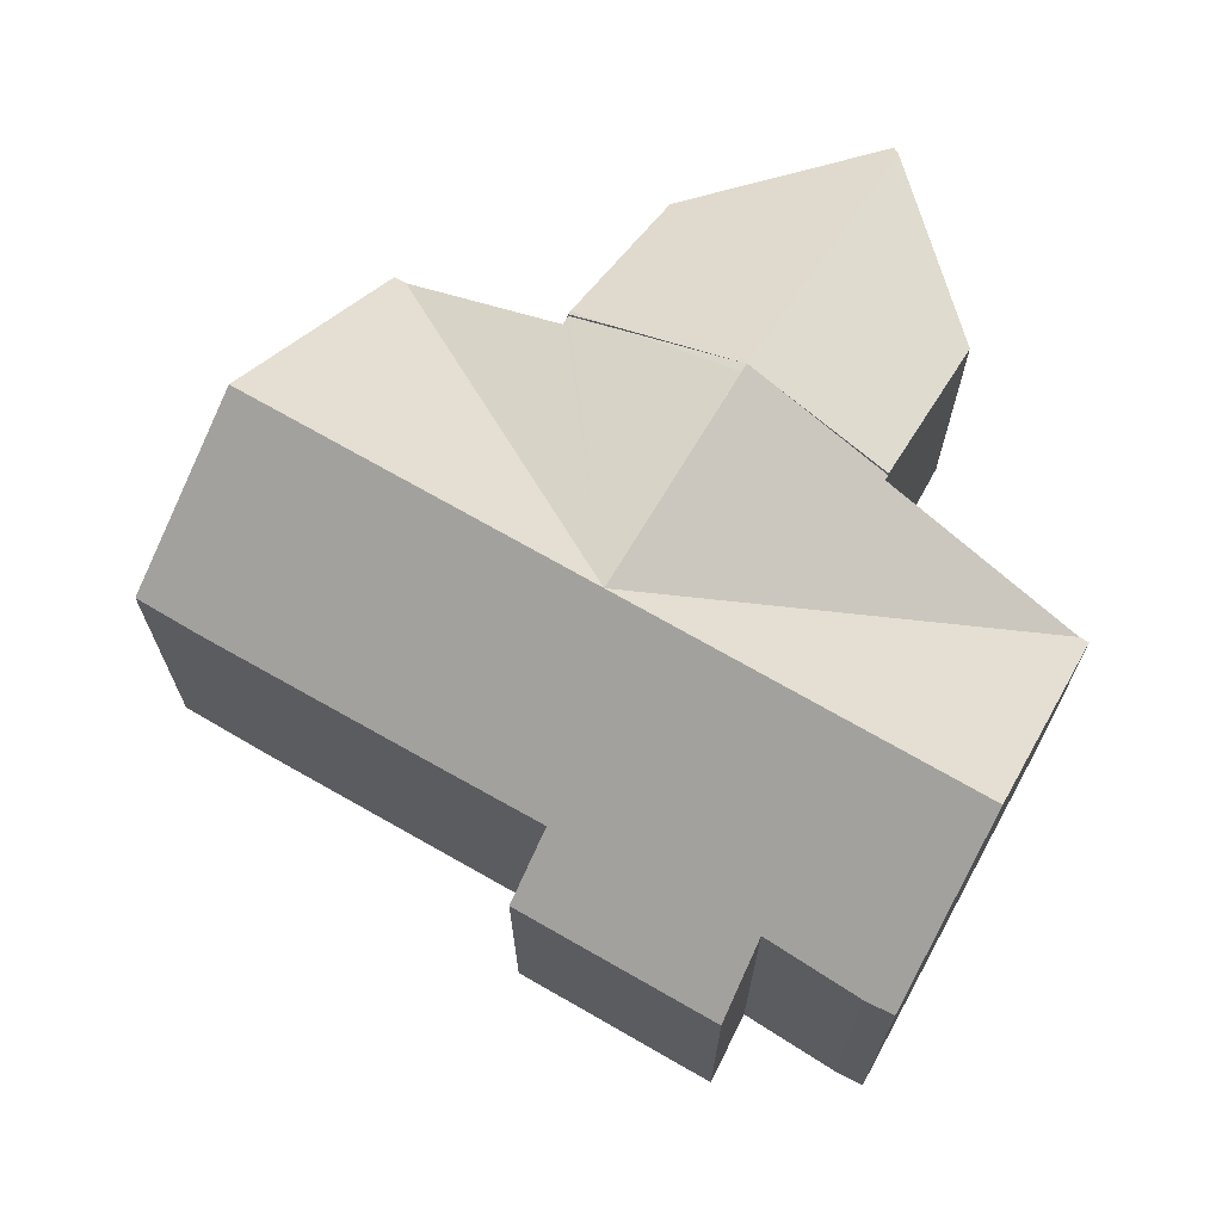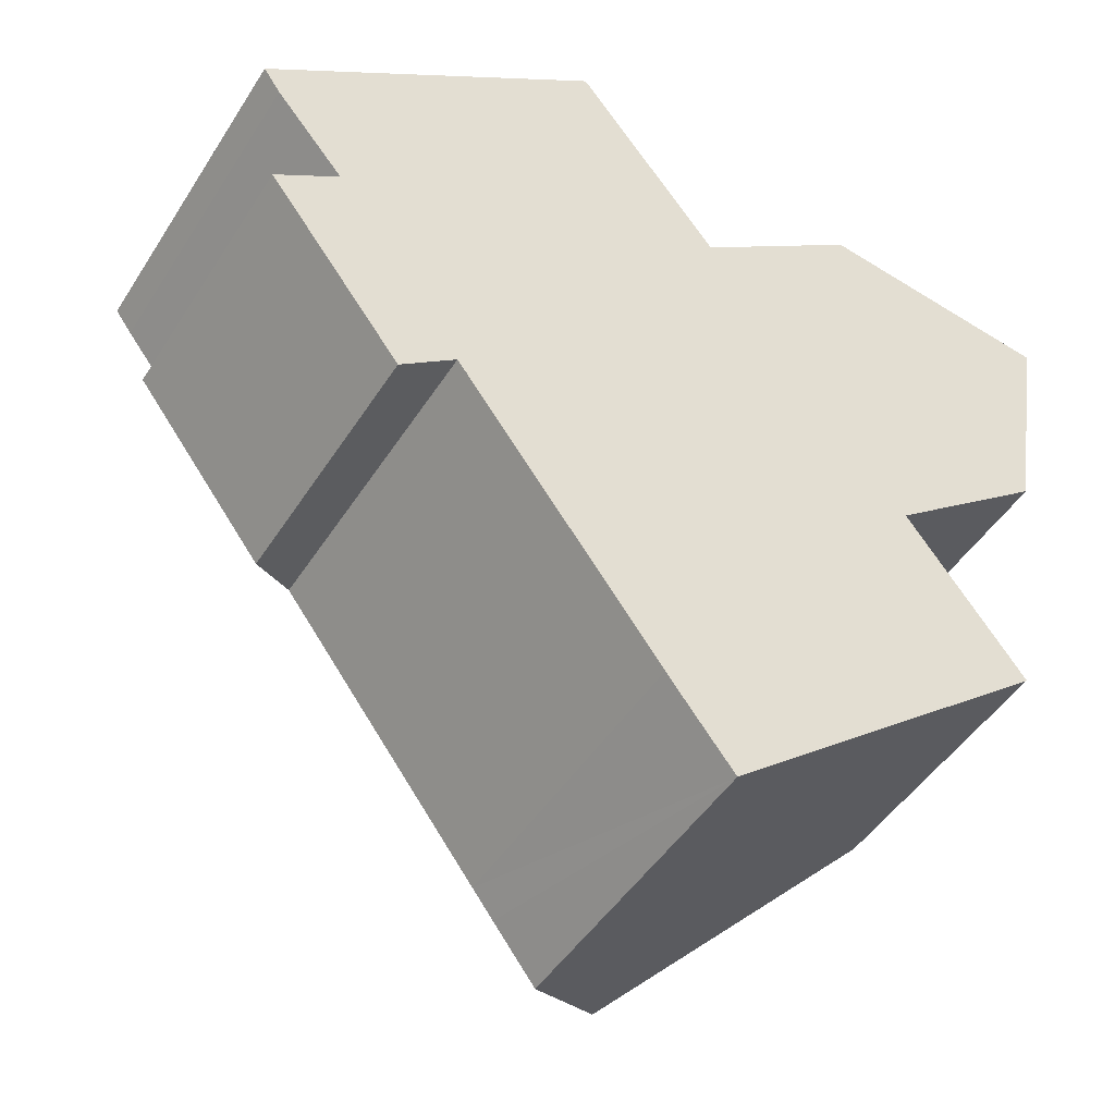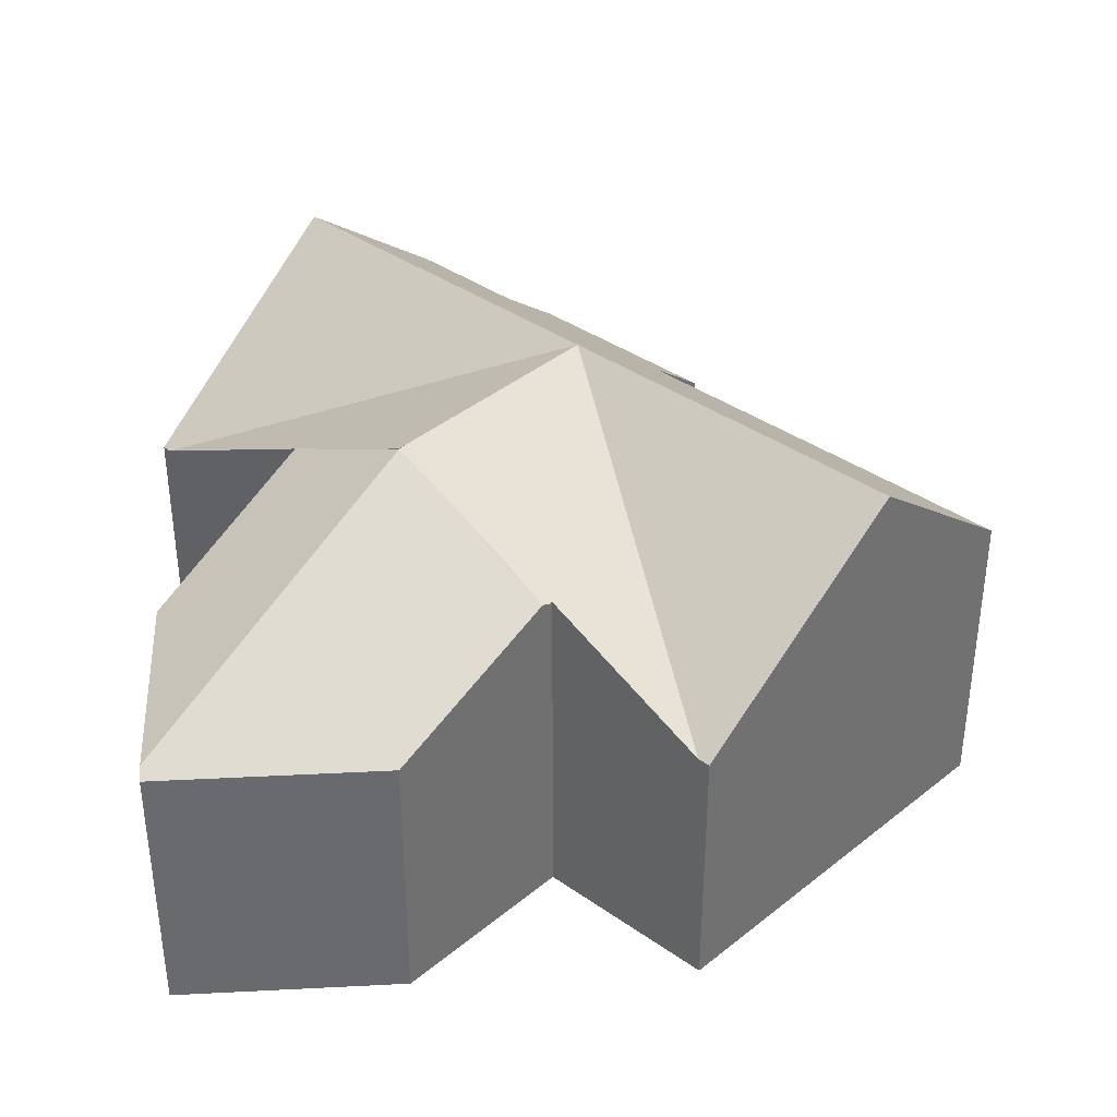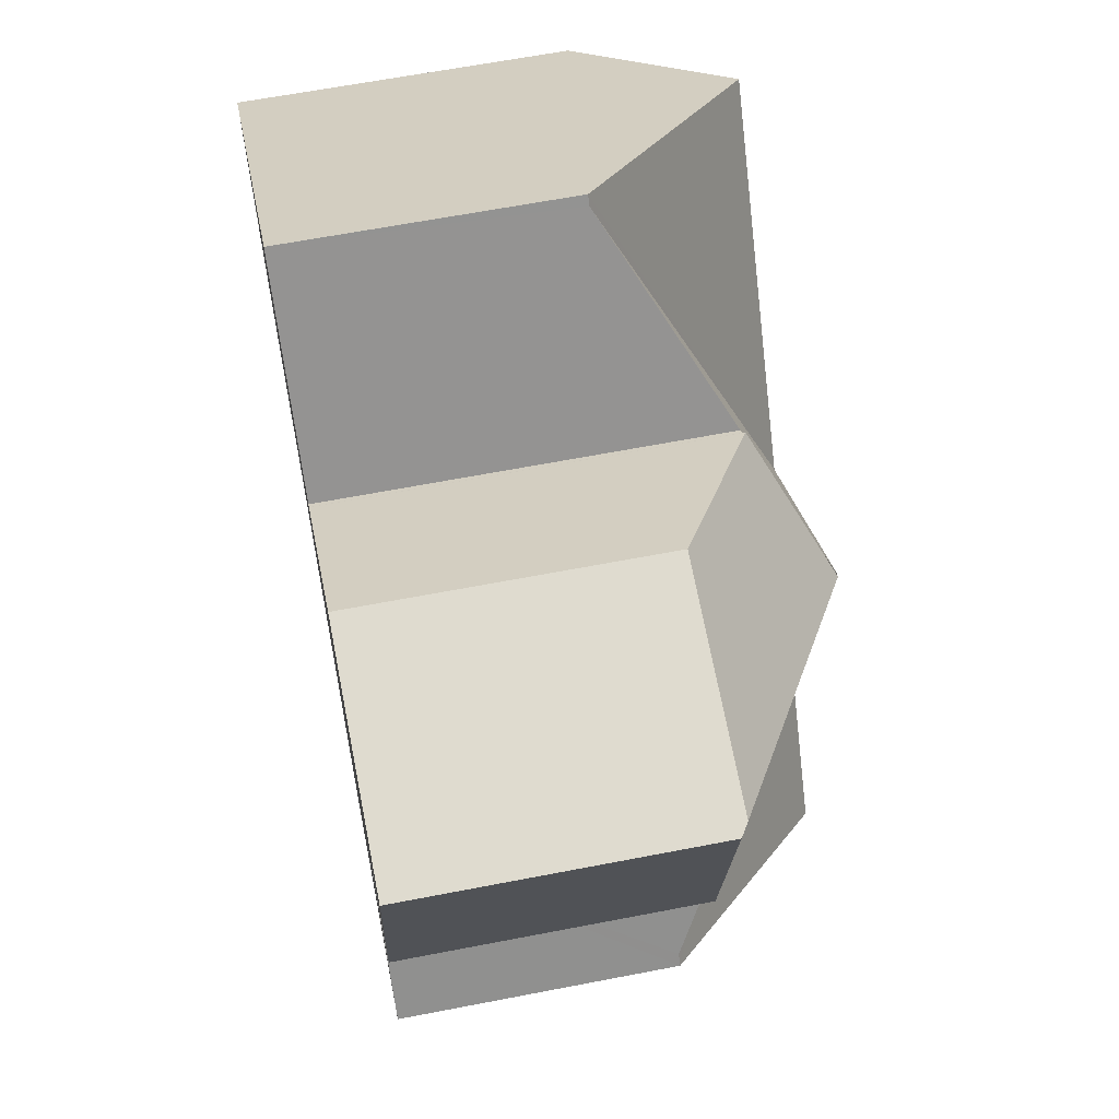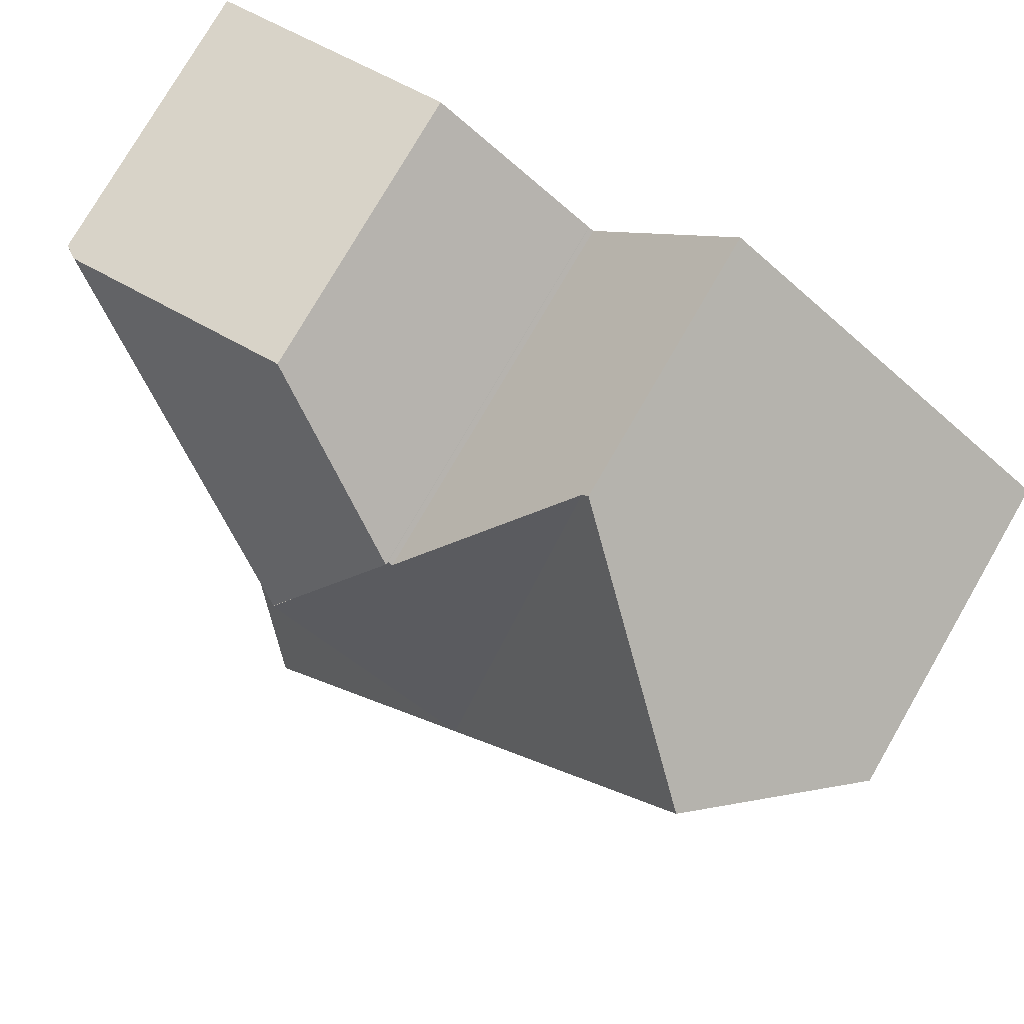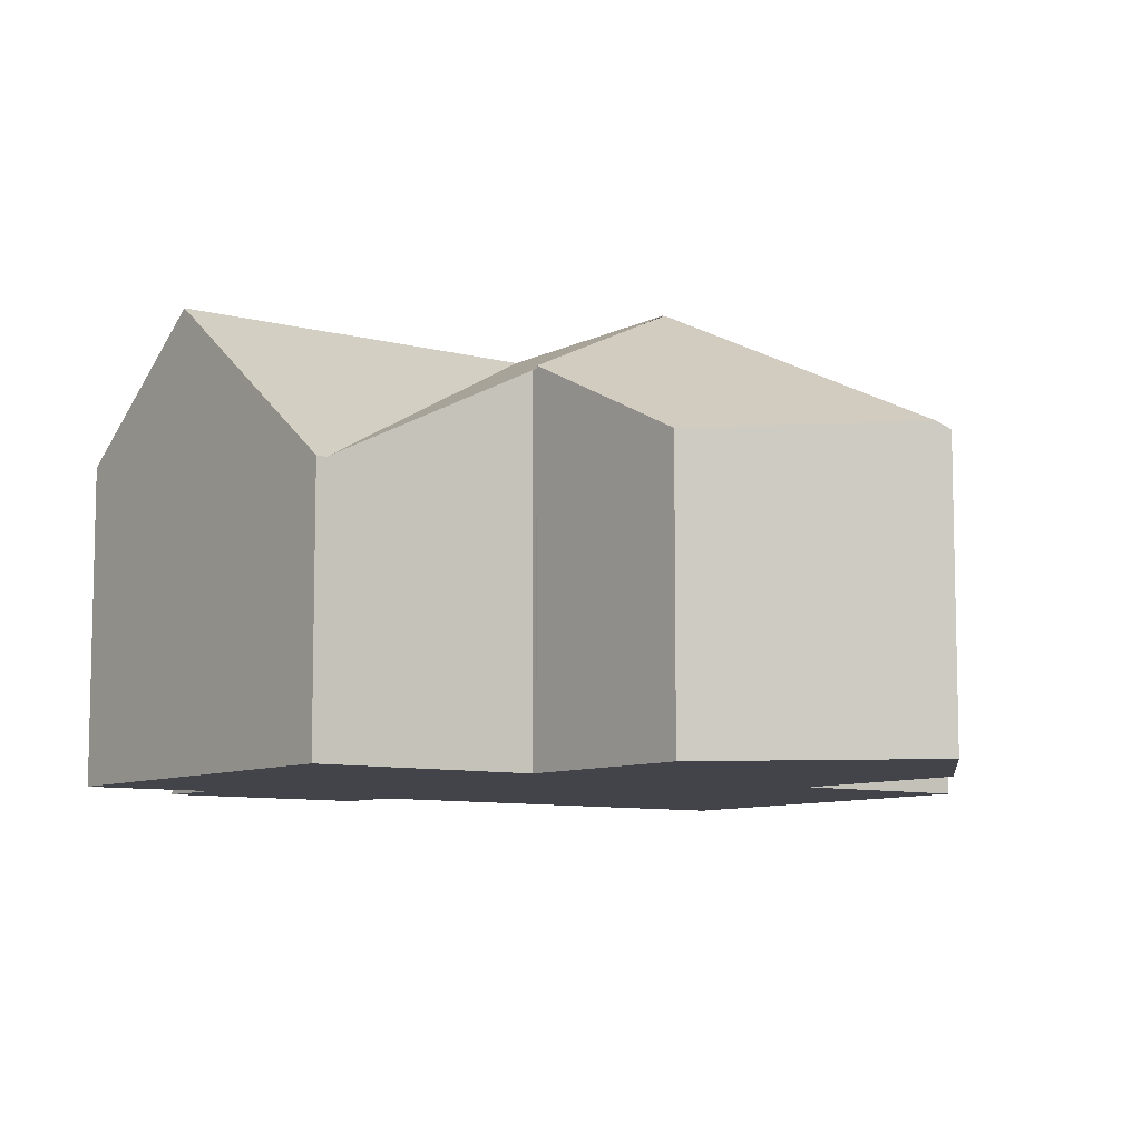
<metadata>
{"format":"obj","ext":"obj","renderer":"f3d","projection":"perspective","resolution":1024,"background":"white","views":[{"elev":69.2,"azim":-96.8,"up":"+Y"},{"elev":-46.6,"azim":-30.7,"up":"+Z"},{"elev":37.2,"azim":95.4,"up":"+Y"},{"elev":62.1,"azim":78.8,"up":"+Z"},{"elev":76.9,"azim":-150.0,"up":"+Z"},{"elev":-8.4,"azim":16.6,"up":"+Y"}]}
</metadata>
<code>
v  7.959 9.53 -4.447
v  14.43 7.586 -4.524
v  16.71 5.722 -7.592
v  14.52 7.586 -4.451
v  14.6 7.587 -4.389
v  13.94 8.125 -3.508
v  12.04 9.53 -1.328
v  16.88 5.723 -7.817
v  12.93 9.53 -11.04
v  0.433 5.633 -3.129
v  4.381 6.707 -5.975
v  3.21 5.615 -6.85
v  1.769 6.827 -2.247
v  2.989 9.53 2.141
v  1.589 6.818 -2.028
v  0.35 6.757 -0.522
v  0 6.783 4.153e-16
v  9.041 6.655 -12.27
v  9.954 6.666 -13.46
v  8.596 6.659 -11.67
v  5.939 6.686 -8.088
v  7.163 5.694 5.131
v  7.296 5.691 4.96
v  10.15 7.957 1.292
v  10.25 7.959 1.361
v  11.8 9.21 -0.682
v  12.2 9.53 -1.206
v  10.26 8.024 1.368
v  12.2 9.513 -1.206
v  13.64 6.094 3.774
v  18.33 6.094 3.035
v  17.8 5.925 -1.893
v  18.59 5.925 2.994
v  14.66 7.655 -4.342
v  13.94 8.196 -3.508
v  14.6 7.656 -4.389
v  16.88 4.787e-16 -7.817
v  12.93 6.757e-16 -11.04
v  9.954 8.239e-16 -13.46
v  4.381 3.659e-16 -5.975
v  3.21 4.194e-16 -6.85
v  17.8 1.159e-16 -1.893
v  14.43 2.77e-16 -4.524
v  14.6 2.687e-16 -4.389
v  14.66 2.659e-16 -4.342
v  14.52 2.725e-16 -4.451
v  8.596 7.146e-16 -11.67
v  9.041 7.513e-16 -12.27
v  5.939 4.952e-16 -8.088
v  0.433 1.916e-16 -3.129
v  1.769 1.376e-16 -2.247
v  0.35 3.196e-17 -0.522
v  1.589 1.242e-16 -2.028
v  0 0 0
v  7.163 -3.142e-16 5.131
v  2.989 -1.311e-16 2.141
v  10.25 -8.334e-17 1.361
v  10.15 -7.911e-17 1.292
v  10.26 -8.377e-17 1.368
v  13.64 -2.311e-16 3.774
v  7.296 -3.037e-16 4.96
v  18.59 -1.833e-16 2.994
v  18.33 -1.858e-16 3.035
v  16.71 4.649e-16 -7.592
g defaultobject
f 1 2 3
f 2 1 4
f 4 1 5
f 5 1 6
f 6 1 7
f 8 1 3
f 1 8 9
f 10 11 12
f 11 10 1
f 1 10 13
f 1 13 14
f 14 13 15
f 14 15 16
f 14 16 17
f 18 9 19
f 9 18 1
f 1 18 20
f 1 20 21
f 1 21 11
f 22 1 14
f 1 22 23
f 24 1 23
f 1 24 25
f 1 25 26
f 1 26 27
f 1 27 7
f 26 25 28
f 29 30 31
f 30 29 28
f 28 29 26
f 32 31 33
f 31 32 29
f 29 32 34
f 29 34 35
f 36 35 34
f 6 7 29
f 6 36 5
f 36 6 35
f 35 6 29
f 37 9 8
f 9 37 19
f 19 37 38
f 19 38 39
f 40 12 11
f 12 40 41
f 42 34 32
f 34 42 36
f 36 42 4
f 4 42 2
f 2 42 43
f 43 42 44
f 44 42 45
f 43 44 46
f 39 18 19
f 18 39 20
f 20 39 47
f 47 39 48
f 47 21 20
f 21 47 11
f 11 47 40
f 40 47 49
f 12 50 10
f 50 12 41
f 51 15 13
f 15 51 16
f 16 51 52
f 52 51 53
f 16 54 17
f 54 16 52
f 10 51 13
f 51 10 50
f 17 22 14
f 22 17 54
f 22 54 55
f 55 54 56
f 24 57 25
f 57 24 58
f 25 59 28
f 59 25 57
f 59 30 28
f 30 59 60
f 55 23 22
f 23 58 24
f 58 23 55
f 58 55 61
f 60 31 30
f 31 60 33
f 33 60 62
f 62 60 63
f 43 3 2
f 3 43 8
f 8 43 37
f 37 43 64
f 62 32 33
f 32 62 42
f 63 42 62
f 42 63 60
f 42 60 45
f 45 60 59
f 45 59 44
f 44 59 46
f 46 59 43
f 64 38 37
f 38 64 43
f 38 43 59
f 38 59 57
f 38 57 58
f 38 58 61
f 38 61 55
f 38 55 56
f 38 56 39
f 39 56 51
f 51 56 54
f 39 51 48
f 48 51 47
f 47 51 49
f 49 51 40
f 51 54 53
f 53 54 52
f 51 41 40
f 41 51 50

</code>
